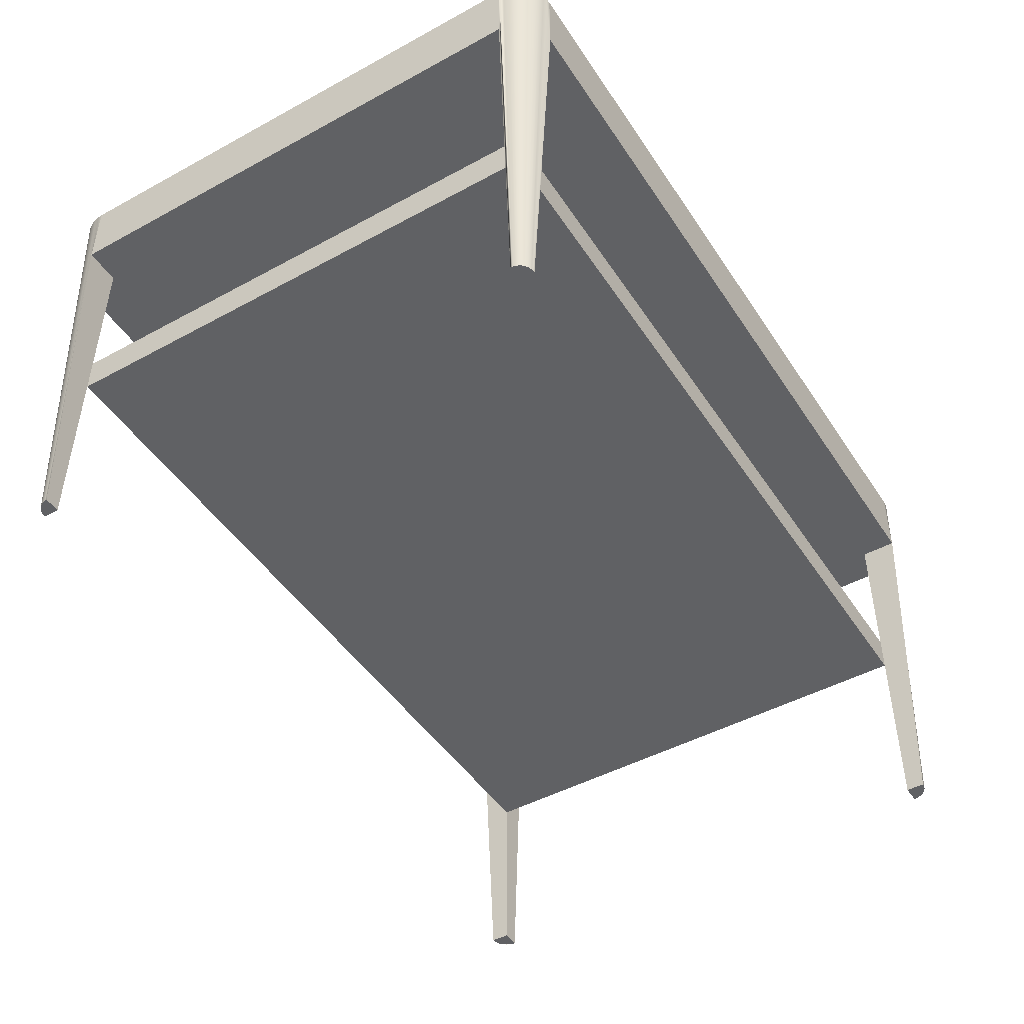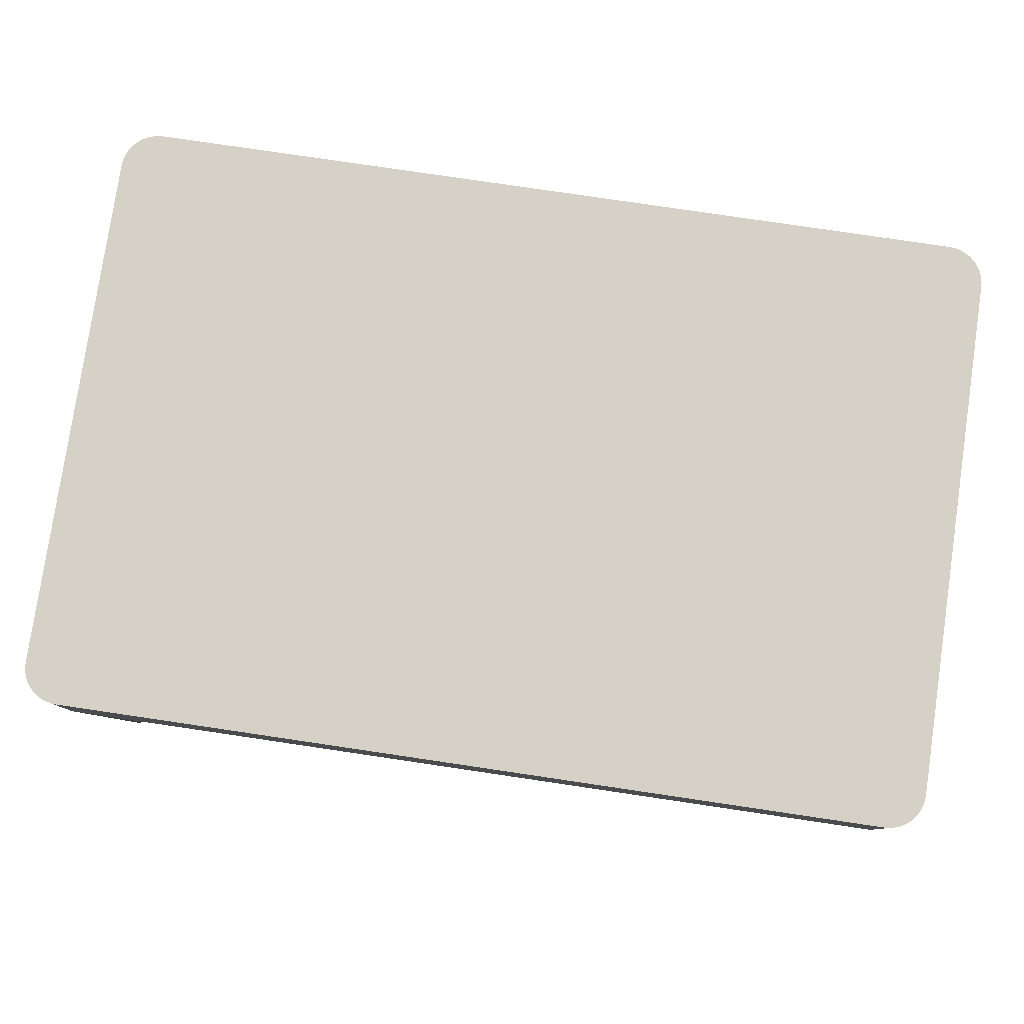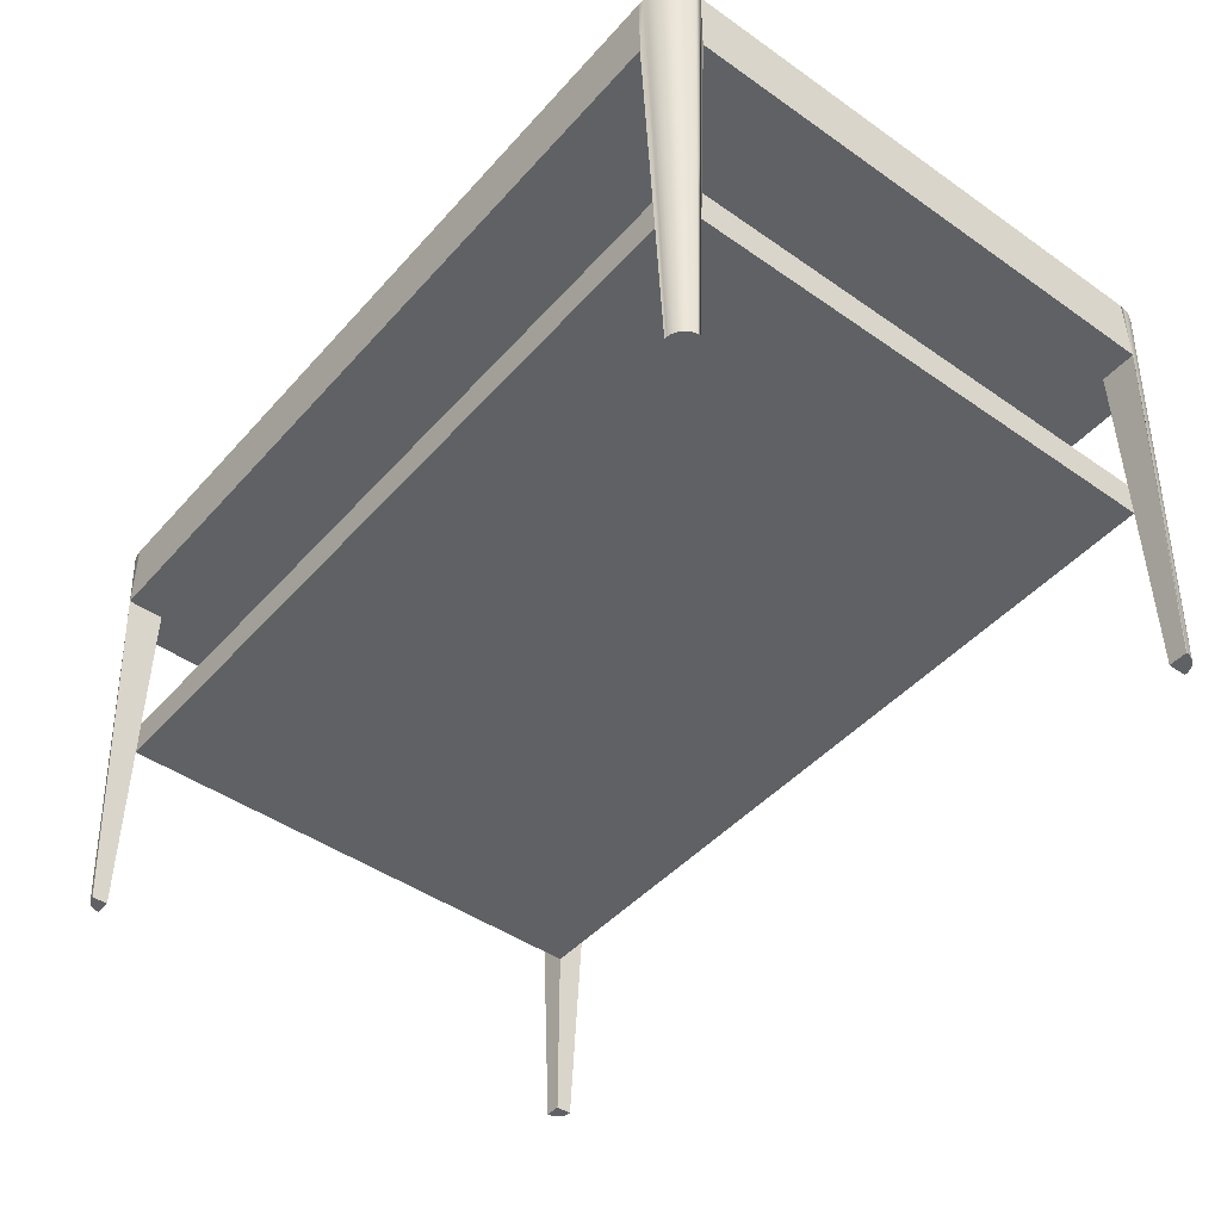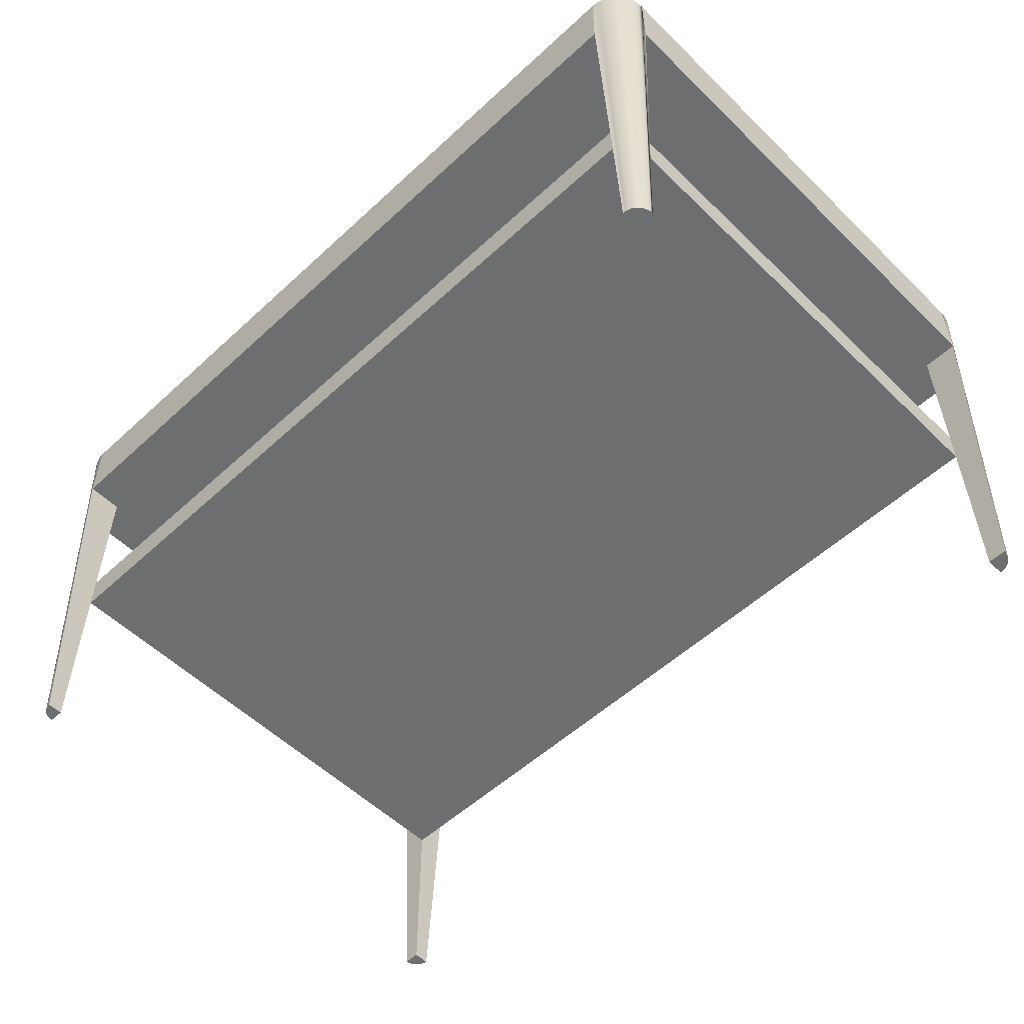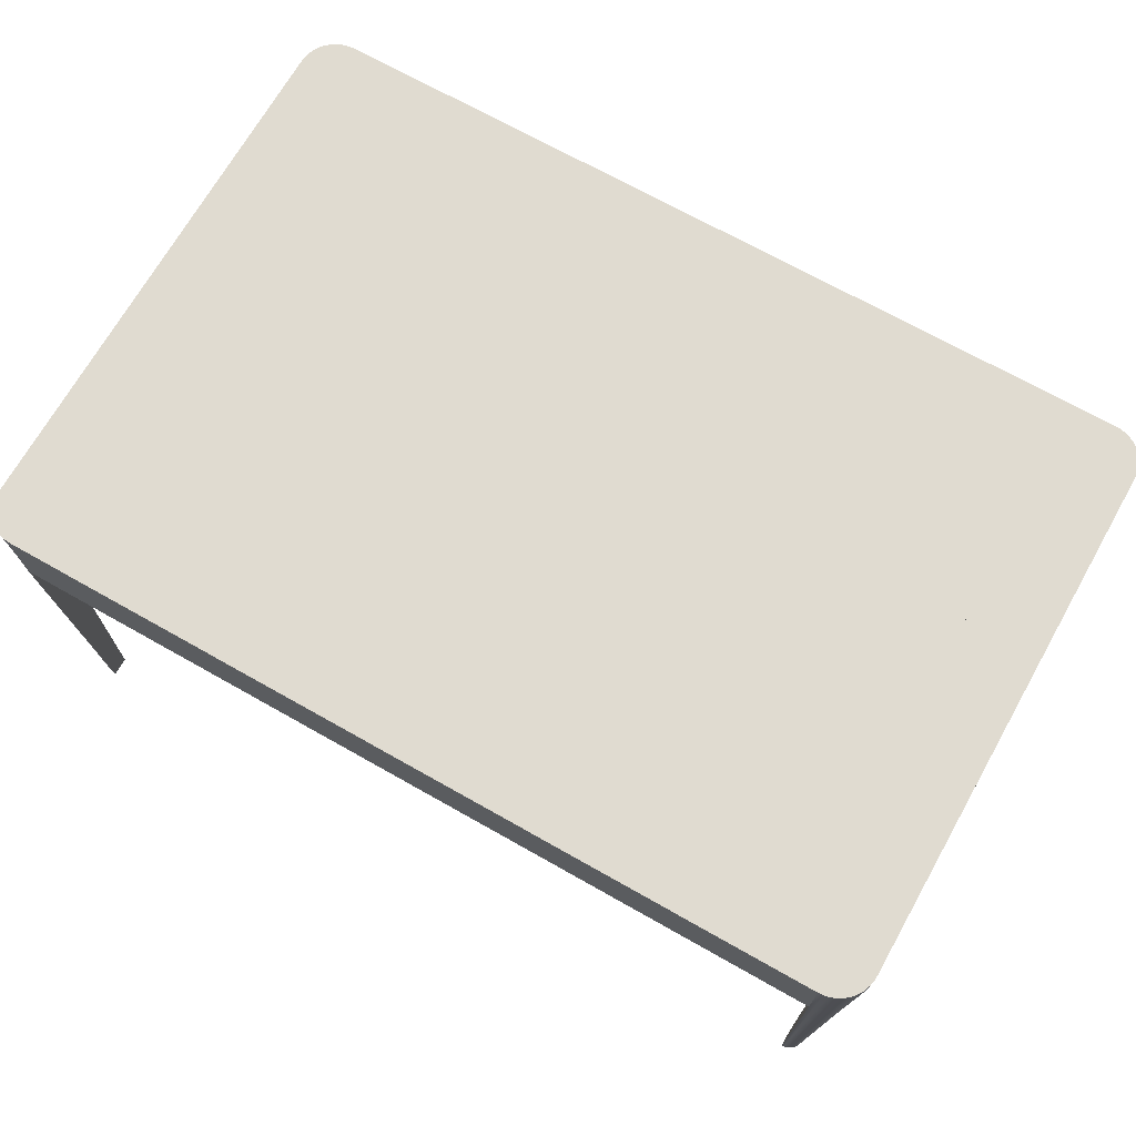
<metadata>
{"format":"obj","ext":"obj","renderer":"f3d","projection":"perspective","resolution":1024,"background":"white","views":[{"elev":-46.9,"azim":-58.3,"up":"+Y"},{"elev":79.3,"azim":-171.6,"up":"+Y"},{"elev":-45.6,"azim":51.2,"up":"+Y"},{"elev":-54.3,"azim":44.3,"up":"+Y"},{"elev":70.0,"azim":-150.5,"up":"+Y"}]}
</metadata>
<code>
v -0.3818 0.1759 0.2195
v -0.3815 0.1759 -0.2328
v -0.3818 0.1759 -0.2286
v -0.3815 0.1759 0.2237
v -0.3818 0.1119 -0.2286
v -0.3818 0.1119 0.2195
v -0.3628 -0.2082 0.2212
v -0.3807 0.1759 -0.2369
v -0.3635 -0.2082 -0.2286
v -0.3808 0.1119 0.2195
v -0.3786 0.1119 0.2195
v -0.3625 -0.2082 0.2229
v -0.3807 0.1759 0.2278
v -0.3631 -0.2082 -0.2322
v -0.3634 -0.2082 -0.2304
v -0.3498 -0.04812 -0.2286
v -0.3498 0.1119 -0.2286
v -0.3629 -0.2082 0.2195
v -0.3794 0.1759 -0.2409
v -0.3625 -0.2082 -0.2339
v -0.3498 -0.2082 -0.2286
v -0.3498 -0.01611 -0.2286
v -0.3498 -0.2082 0.2195
v -0.3619 -0.2082 0.2246
v -0.3794 0.1759 0.2318
v -0.3498 -0.2082 -0.2424
v 0.3544 -0.04812 -0.2286
v -0.3498 -0.04812 0.2195
v -0.3498 0.1119 0.2195
v -0.3775 0.1759 -0.2446
v -0.3617 -0.2082 -0.2355
v 0.3544 -0.01611 -0.2286
v -0.3498 -0.01611 0.2195
v -0.3498 0.1119 -0.2606
v 0.3544 0.1119 -0.2606
v -0.3611 -0.2082 0.2261
v -0.3775 0.1759 0.2355
v -0.354 0.1759 -0.2603
v -0.3516 -0.2082 -0.2422
v -0.2858 -0.01611 -0.1646
v 0.3544 -0.01611 0.2195
v 0.3864 0.1119 -0.2286
v 0.3544 -0.04812 0.2195
v -0.2858 -0.01611 0.1555
v -0.3498 0.1119 0.2515
v -0.3498 -0.2082 0.2327
v -0.3602 -0.2082 0.2275
v -0.3752 0.1759 -0.2481
v -0.3607 -0.2082 -0.237
v -0.3581 0.1759 -0.2595
v -0.3533 -0.2082 -0.2419
v 0.2904 -0.01611 -0.1646
v 0.3544 0.1119 -0.2286
v 0.3544 -0.2082 -0.2286
v -0.3498 0.1759 -0.2606
v 0.3544 0.1119 0.2515
v -0.3591 -0.2082 0.2288
v -0.3752 0.1759 0.239
v -0.3595 -0.2082 -0.2383
v -0.362 0.1759 -0.2582
v -0.355 -0.2082 -0.2413
v -0.3581 0.1759 0.2504
v -0.2858 -0.03212 -0.1646
v 0.3544 0.1119 0.2195
v 0.3838 0.1119 0.2195
v 0.2904 -0.01611 0.1555
v 0.3544 -0.2082 -0.2446
v 0.3704 -0.2082 -0.2286
v -0.3498 0.1759 0.2515
v 0.3544 0.1759 -0.2606
v 0.3544 0.1759 0.2515
v -0.3515 -0.2082 0.2325
v -0.3693 0.1759 0.2449
v -0.3578 -0.2082 0.2299
v -0.3724 0.1759 0.2422
v -0.3724 0.1759 -0.2512
v -0.3582 -0.2082 -0.2395
v -0.3658 0.1759 -0.2563
v -0.3567 -0.2082 -0.2405
v -0.354 0.1759 0.2513
v -0.2858 -0.03212 0.1555
v 0.2904 -0.03212 -0.1646
v 0.3544 -0.2082 0.2355
v 0.3704 -0.2082 0.2195
v 0.2904 -0.03212 0.1555
v 0.3565 -0.2082 -0.2445
v 0.3703 -0.2082 -0.2307
v -0.3178 0.1759 0.1875
v -0.3178 0.1759 -0.1966
v 0.3586 0.1759 -0.2603
v 0.3586 0.1759 0.2513
v -0.3532 -0.2082 0.2322
v -0.3658 0.1759 0.2472
v -0.3563 -0.2082 0.2309
v -0.3693 0.1759 -0.254
v -0.362 0.1759 0.2491
v 0.3544 -0.2082 0.2195
v 0.3703 -0.2082 0.2216
v 0.3864 0.1759 -0.2286
v 0.3864 0.1119 0.2195
v 0.3224 0.1759 -0.1966
v -0.3548 -0.2082 0.2317
v 0.3864 0.1759 0.2195
v 0.3586 -0.2082 -0.2441
v 0.3862 0.1759 -0.2328
v 0.3699 -0.2082 -0.2327
v 0.3224 0.1759 0.1875
v -0.3178 0.1439 -0.1966
v 0.3627 0.1759 0.2504
v 0.3565 -0.2082 0.2354
v 0.3862 0.1759 0.2237
v 0.3699 -0.2082 0.2237
v 0.3627 0.1759 -0.2595
v 0.3605 -0.2082 -0.2434
v 0.3692 -0.2082 -0.2347
v 0.3853 0.1759 -0.2369
v 0.3224 0.1439 0.1875
v -0.3178 0.1439 0.1875
v 0.3224 0.1439 -0.1966
v 0.3853 0.1759 0.2278
v 0.3692 -0.2082 0.2257
v 0.3667 0.1759 -0.2582
v 0.3624 -0.2082 -0.2425
v 0.3683 -0.2082 -0.2366
v 0.384 0.1759 -0.2409
v 0.3586 -0.2082 0.235
v 0.3667 0.1759 0.2491
v 0.384 0.1759 0.2318
v 0.3683 -0.2082 0.2275
v 0.3704 0.1759 -0.2563
v 0.3642 -0.2082 -0.2413
v 0.3671 -0.2082 -0.2383
v 0.3821 0.1759 -0.2446
v 0.3605 -0.2082 0.2343
v 0.3821 0.1759 0.2355
v 0.3671 -0.2082 0.2293
v 0.3704 0.1759 0.2472
v 0.3739 0.1759 -0.254
v 0.3657 -0.2082 -0.2399
v 0.3798 0.1759 -0.2481
v 0.3624 -0.2082 0.2334
v 0.3798 0.1759 0.239
v 0.3657 -0.2082 0.2308
v 0.3739 0.1759 0.2449
v 0.3771 0.1759 -0.2512
v 0.3642 -0.2082 0.2322
v 0.3771 0.1759 0.2422
g mesh1_mesh1-geometry
f 1 2 3
f 2 1 4
f 2 5 3
f 3 6 1
f 1 7 4
f 2 4 8
f 2 9 5
f 6 3 5
f 1 6 10
f 7 1 11
f 12 4 7
f 8 4 13
f 14 2 8
f 2 15 9
f 9 16 5
f 17 6 5
f 6 17 10
f 1 10 11
f 7 11 18
f 4 12 13
f 8 13 19
f 2 14 15
f 8 20 14
f 16 9 21
f 5 16 22
f 5 22 17
f 10 17 11
f 11 23 18
f 24 13 12
f 19 13 25
f 20 8 19
f 26 16 21
f 22 27 16
f 28 22 16
f 16 26 22
f 22 26 17
f 11 17 29
f 23 11 28
f 13 24 25
f 19 25 30
f 19 31 20
f 27 22 32
f 27 28 16
f 22 28 33
f 17 26 34
f 17 35 29
f 33 11 29
f 28 11 33
f 29 23 28
f 36 25 24
f 30 25 37
f 31 19 30
f 38 26 39
f 22 40 32
f 41 27 32
f 32 35 27
f 27 42 32
f 28 27 43
f 28 41 33
f 29 28 33
f 33 44 22
f 38 34 26
f 35 17 34
f 29 35 45
f 29 46 23
f 25 36 37
f 47 37 36
f 30 37 48
f 30 49 31
f 50 39 51
f 39 50 38
f 40 22 44
f 32 40 52
f 27 41 43
f 32 52 41
f 35 32 53
f 27 35 54
f 54 42 27
f 32 42 53
f 41 28 43
f 44 33 41
f 55 34 38
f 55 35 34
f 45 35 56
f 46 29 45
f 57 58 47
f 37 47 58
f 48 37 58
f 49 30 48
f 48 59 49
f 60 51 61
f 51 60 50
f 50 62 38
f 44 63 40
f 63 52 40
f 43 64 41
f 65 43 41
f 66 41 52
f 56 35 53
f 54 35 67
f 42 54 68
f 42 64 53
f 44 41 66
f 38 69 55
f 35 55 70
f 71 45 56
f 45 72 46
f 73 57 74
f 58 57 75
f 48 58 76
f 59 48 76
f 76 77 59
f 78 61 79
f 61 78 60
f 60 62 50
f 38 62 80
f 63 44 81
f 52 63 82
f 83 64 43
f 65 41 64
f 84 43 65
f 52 85 66
f 56 53 64
f 35 86 67
f 87 42 68
f 64 42 65
f 85 44 66
f 38 80 69
f 55 69 88
f 55 89 70
f 90 35 70
f 45 71 69
f 71 56 91
f 80 72 45
f 80 92 72
f 93 74 94
f 57 73 75
f 74 93 73
f 76 58 75
f 77 76 95
f 95 79 77
f 79 95 78
f 78 93 60
f 60 96 62
f 92 80 62
f 44 85 81
f 85 63 81
f 63 85 82
f 85 52 82
f 64 83 56
f 83 43 97
f 43 84 97
f 84 65 98
f 90 86 35
f 99 42 87
f 65 42 100
f 80 45 69
f 88 69 71
f 89 55 88
f 70 89 101
f 70 91 90
f 91 56 83
f 70 71 91
f 62 102 92
f 96 94 102
f 94 96 93
f 95 75 73
f 78 73 93
f 76 75 95
f 95 73 78
f 60 93 96
f 102 62 96
f 103 100 65
f 103 98 65
f 90 104 86
f 103 42 99
f 105 99 87
f 106 105 87
f 42 103 100
f 88 71 107
f 88 108 89
f 108 101 89
f 70 101 71
f 90 91 109
f 91 83 110
f 98 103 111
f 111 112 98
f 104 90 113
f 113 114 104
f 105 103 99
f 115 116 106
f 105 106 116
f 107 71 101
f 117 88 107
f 108 88 118
f 101 108 119
f 101 117 107
f 110 109 91
f 90 109 113
f 105 111 103
f 120 121 112
f 112 111 120
f 114 113 122
f 122 123 114
f 124 125 115
f 116 115 125
f 116 111 105
f 88 117 118
f 117 108 118
f 108 117 119
f 117 101 119
f 109 110 126
f 113 109 127
f 128 129 121
f 121 120 128
f 116 120 111
f 113 127 122
f 123 122 130
f 130 131 123
f 132 133 124
f 125 124 133
f 125 120 116
f 126 127 109
f 127 126 134
f 135 136 129
f 129 128 135
f 125 128 120
f 122 127 137
f 122 137 130
f 131 130 138
f 138 139 131
f 139 140 132
f 133 132 140
f 133 128 125
f 137 134 141
f 134 137 127
f 142 143 136
f 136 135 142
f 133 135 128
f 130 137 144
f 130 144 138
f 139 138 145
f 140 139 145
f 140 135 133
f 144 141 146
f 141 144 137
f 147 146 143
f 143 142 147
f 140 142 135
f 138 144 147
f 138 147 145
f 145 142 140
f 146 147 144
f 145 147 142
g mesh1_mesh1-geometry
f 3 2 1
f 4 1 2
f 3 5 2
f 1 6 3
f 4 7 1
f 8 4 2
f 5 9 2
f 5 3 6
f 10 6 1
f 11 1 7
f 7 4 12
f 13 4 8
f 8 2 14
f 9 15 2
f 5 16 9
f 5 6 17
f 10 17 6
f 10 18 6
f 6 18 10
f 11 10 1
f 18 11 7
f 13 12 4
f 7 23 12
f 12 23 7
f 19 13 8
f 15 14 2
f 14 20 8
f 15 21 9
f 9 21 15
f 21 9 16
f 22 16 5
f 17 22 5
f 11 17 10
f 11 18 10
f 10 18 11
f 18 23 11
f 23 7 18
f 18 7 23
f 12 13 24
f 12 23 24
f 24 23 12
f 25 13 19
f 19 8 20
f 21 15 14
f 14 15 21
f 21 14 20
f 20 14 21
f 21 16 26
f 16 27 22
f 16 22 28
f 22 26 16
f 17 26 22
f 29 17 11
f 28 11 23
f 25 24 13
f 24 23 36
f 36 23 24
f 30 25 19
f 20 31 19
f 21 20 31
f 31 20 21
f 21 39 26
f 26 39 21
f 32 22 27
f 16 28 27
f 33 28 22
f 34 26 17
f 29 35 17
f 29 11 33
f 33 11 28
f 28 23 29
f 24 25 36
f 36 23 47
f 47 23 36
f 37 25 30
f 30 19 31
f 21 31 49
f 49 31 21
f 21 51 39
f 39 51 21
f 39 26 38
f 32 40 22
f 32 27 41
f 27 35 32
f 32 42 27
f 43 27 28
f 33 41 28
f 33 28 29
f 22 44 33
f 26 34 38
f 34 17 35
f 45 35 29
f 23 46 29
f 37 36 25
f 47 23 57
f 57 23 47
f 36 37 47
f 48 37 30
f 31 49 30
f 21 49 59
f 59 49 21
f 21 61 51
f 51 61 21
f 51 39 50
f 38 50 39
f 44 22 40
f 52 40 32
f 43 41 27
f 41 52 32
f 53 32 35
f 54 35 27
f 27 42 54
f 53 42 32
f 43 28 41
f 41 33 44
f 38 34 55
f 34 35 55
f 56 35 45
f 45 29 46
f 72 23 46
f 46 23 72
f 57 23 74
f 74 23 57
f 47 58 57
f 58 47 37
f 58 37 48
f 48 30 49
f 49 59 48
f 21 59 77
f 77 59 21
f 21 79 61
f 61 79 21
f 61 51 60
f 50 60 51
f 38 62 50
f 40 63 44
f 40 52 63
f 41 64 43
f 41 43 65
f 52 41 66
f 53 35 56
f 67 35 54
f 68 54 42
f 53 64 42
f 66 41 44
f 55 69 38
f 70 55 35
f 56 45 71
f 46 72 45
f 92 23 72
f 72 23 92
f 74 23 94
f 94 23 74
f 74 57 73
f 75 57 58
f 76 58 48
f 76 48 59
f 59 77 76
f 21 77 79
f 79 77 21
f 79 61 78
f 60 78 61
f 50 62 60
f 80 62 38
f 81 44 63
f 82 63 52
f 43 64 83
f 64 41 65
f 65 43 84
f 66 85 52
f 64 53 56
f 67 86 35
f 86 54 67
f 67 54 86
f 54 86 68
f 68 86 54
f 68 42 87
f 65 42 64
f 66 44 85
f 69 80 38
f 88 69 55
f 70 89 55
f 70 35 90
f 69 71 45
f 91 56 71
f 45 72 80
f 102 23 92
f 92 23 102
f 72 92 80
f 94 23 102
f 102 23 94
f 94 74 93
f 75 73 57
f 73 93 74
f 75 58 76
f 95 76 77
f 77 79 95
f 78 95 79
f 60 93 78
f 62 96 60
f 62 80 92
f 81 85 44
f 81 63 85
f 82 85 63
f 82 52 85
f 56 83 64
f 97 43 83
f 97 84 43
f 100 84 65
f 65 84 100
f 98 65 84
f 35 86 90
f 68 86 104
f 104 86 68
f 87 42 99
f 68 106 87
f 87 106 68
f 100 42 65
f 69 45 80
f 71 69 88
f 88 55 89
f 101 89 70
f 90 91 70
f 83 56 91
f 91 71 70
f 92 102 62
f 102 94 96
f 93 96 94
f 73 75 95
f 93 73 78
f 95 75 76
f 78 73 95
f 96 93 60
f 96 62 102
f 84 83 97
f 97 83 84
f 65 100 103
f 65 98 103
f 112 84 98
f 98 84 112
f 86 104 90
f 68 104 114
f 114 104 68
f 99 42 103
f 87 99 105
f 68 115 106
f 106 115 68
f 87 105 106
f 100 103 42
f 107 71 88
f 89 108 88
f 89 101 108
f 71 101 70
f 109 91 90
f 110 83 91
f 83 84 110
f 110 84 83
f 111 103 98
f 121 84 112
f 112 84 121
f 98 112 111
f 113 90 104
f 104 114 113
f 68 114 123
f 123 114 68
f 99 103 105
f 68 124 115
f 115 124 68
f 106 116 115
f 116 106 105
f 101 71 107
f 107 88 117
f 118 88 108
f 119 108 101
f 107 117 101
f 91 109 110
f 113 109 90
f 110 84 126
f 126 84 110
f 103 111 105
f 129 84 121
f 121 84 129
f 112 121 120
f 120 111 112
f 122 113 114
f 114 123 122
f 68 123 131
f 131 123 68
f 68 132 124
f 124 132 68
f 115 125 124
f 125 115 116
f 105 111 116
f 118 117 88
f 118 108 117
f 119 117 108
f 119 101 117
f 126 110 109
f 127 109 113
f 126 84 134
f 134 84 126
f 136 84 129
f 129 84 136
f 121 129 128
f 128 120 121
f 111 120 116
f 122 127 113
f 130 122 123
f 123 131 130
f 68 131 139
f 139 131 68
f 68 139 132
f 132 139 68
f 124 133 132
f 133 124 125
f 116 120 125
f 109 127 126
f 134 84 141
f 141 84 134
f 134 126 127
f 143 84 136
f 136 84 143
f 129 136 135
f 135 128 129
f 120 128 125
f 137 127 122
f 130 137 122
f 138 130 131
f 131 139 138
f 132 140 139
f 140 132 133
f 125 128 133
f 141 84 146
f 146 84 141
f 141 134 137
f 127 137 134
f 146 84 143
f 143 84 146
f 136 143 142
f 142 135 136
f 128 135 133
f 144 137 130
f 138 144 130
f 145 138 139
f 145 139 140
f 133 135 140
f 146 141 144
f 137 144 141
f 143 146 147
f 147 142 143
f 135 142 140
f 147 144 138
f 145 147 138
f 140 142 145
f 144 147 146
f 142 147 145
g mesh1_mesh1-geometry
f 107 89 88
f 88 89 107
f 89 107 101
f 101 107 89
g mesh2_mesh2-geometry
l 18 23
l 18 7
l 23 46
l 7 12
l 72 46
l 12 24
l 92 72
l 24 36
l 102 92
l 36 47
l 94 102
l 47 57
l 74 94
l 57 74
g mesh3_mesh3-geometry
l 83 97
l 83 110
l 97 84
l 110 126
l 98 84
l 126 134
l 112 98
l 134 141
l 121 112
l 141 146
l 129 121
l 146 143
l 136 129
l 143 136
g mesh4_mesh4-geometry
l 68 54
l 68 87
l 54 67
l 87 106
l 86 67
l 106 115
l 104 86
l 115 124
l 114 104
l 124 132
l 123 114
l 132 139
l 131 123
l 139 131
g mesh5_mesh5-geometry
l 26 21
l 26 39
l 21 9
l 39 51
l 15 9
l 51 61
l 14 15
l 61 79
l 20 14
l 79 77
l 31 20
l 77 59
l 49 31
l 59 49

</code>
